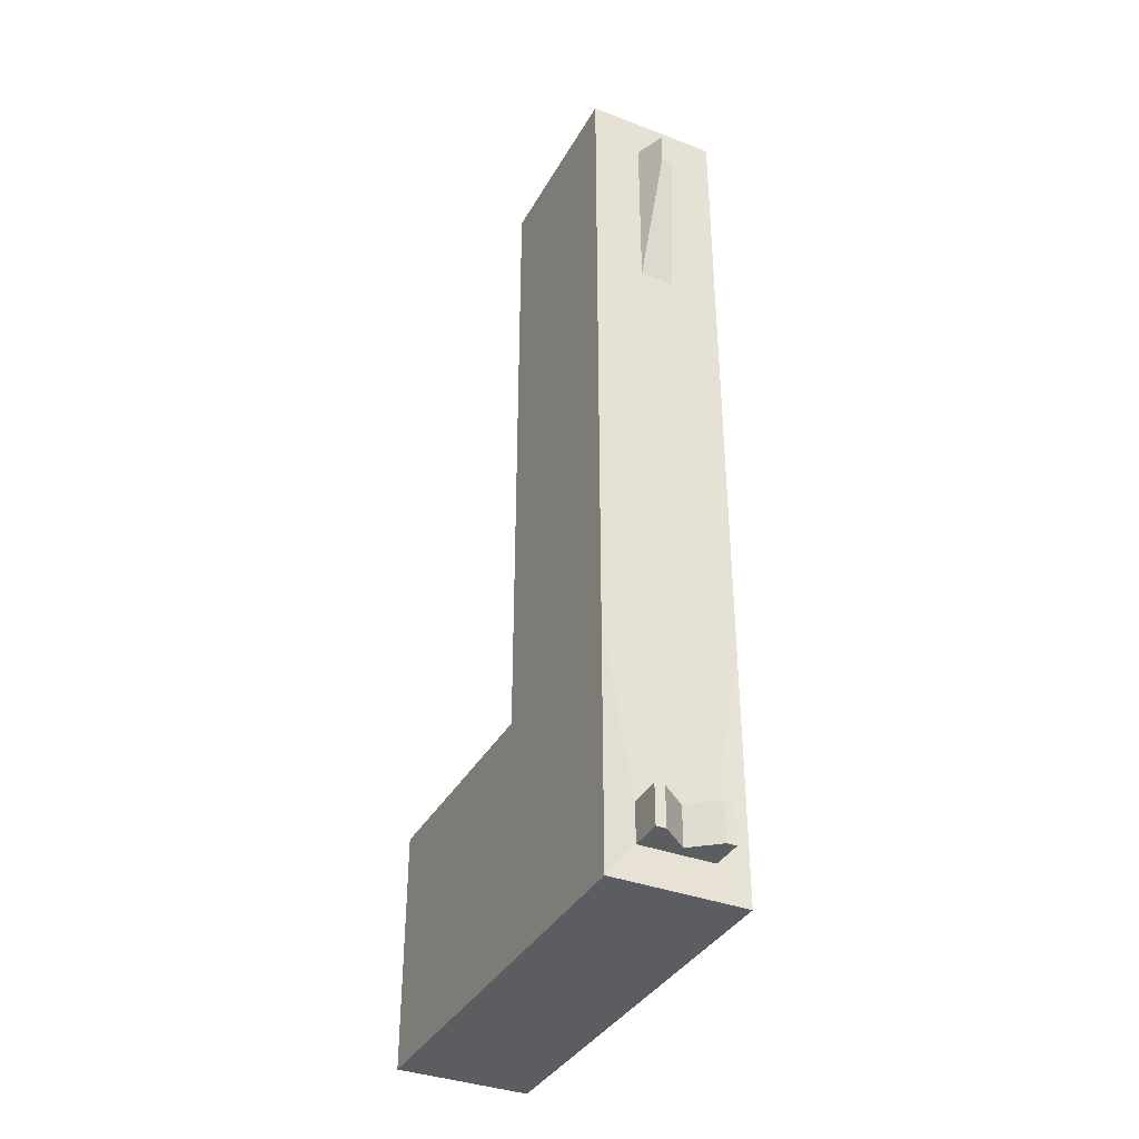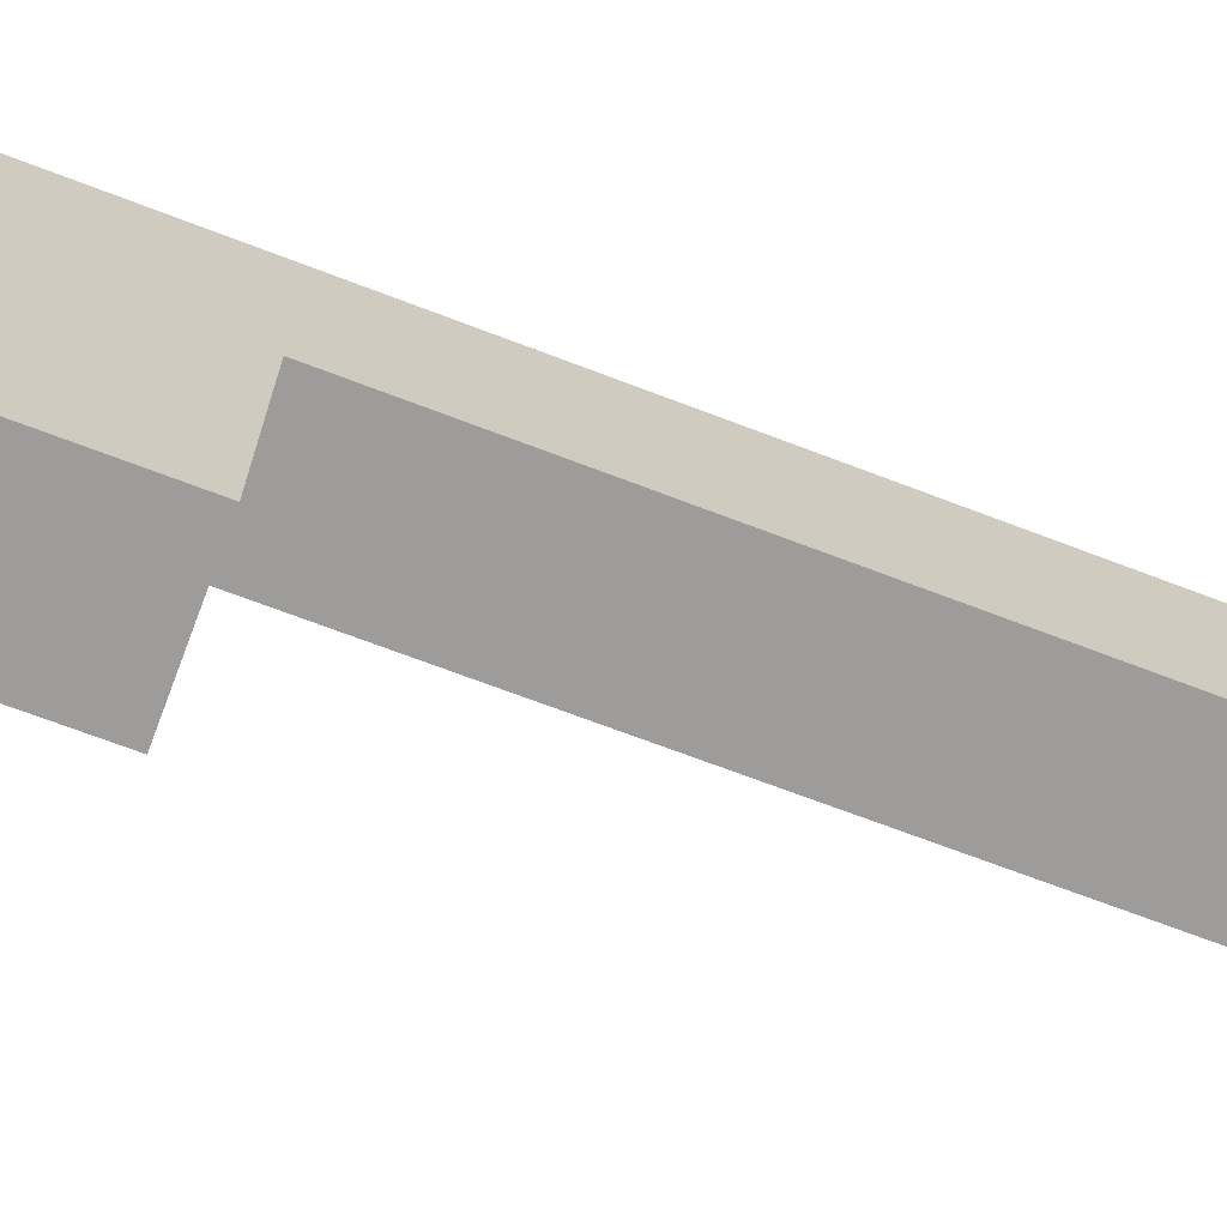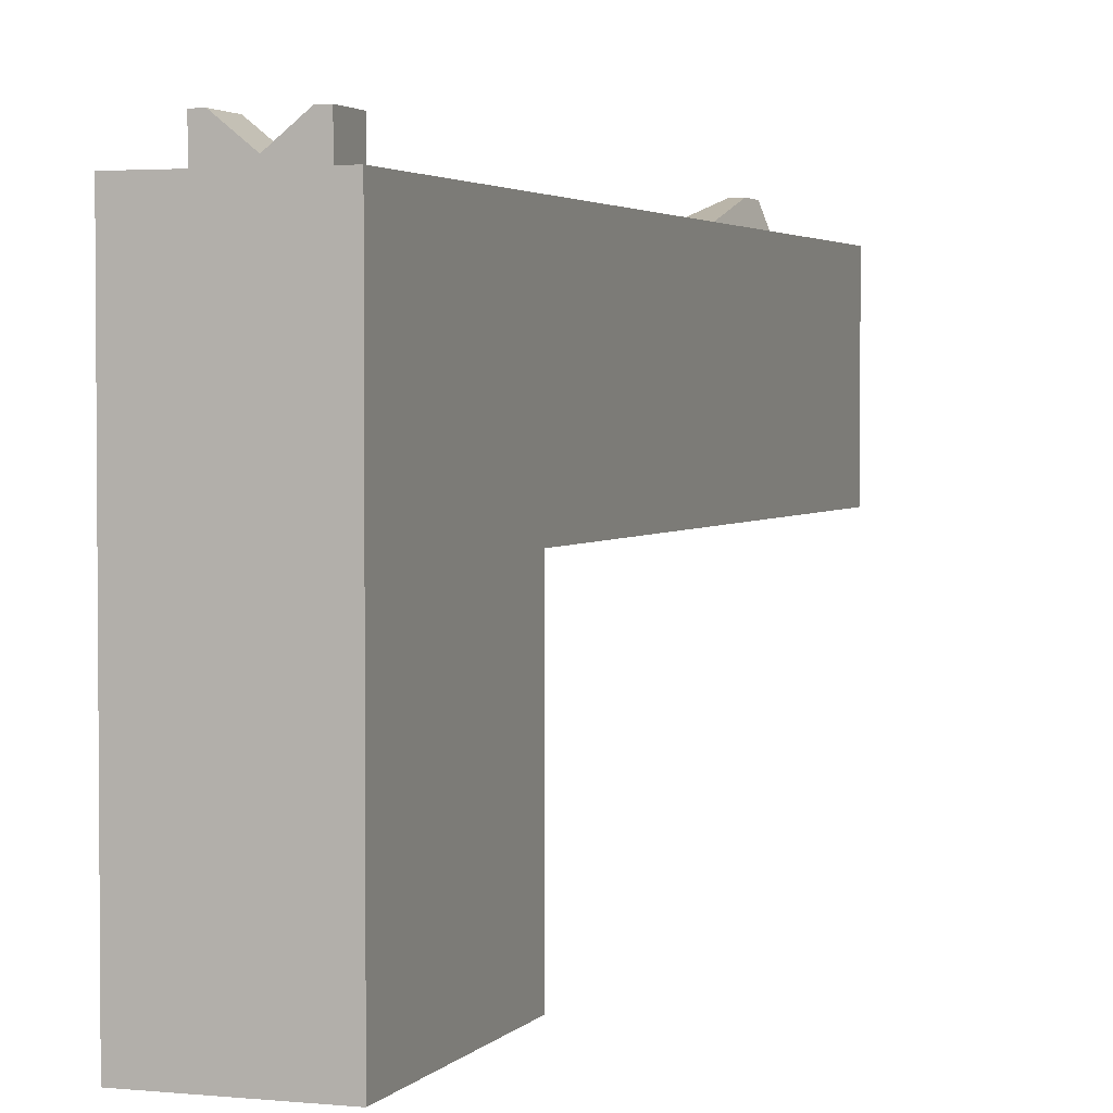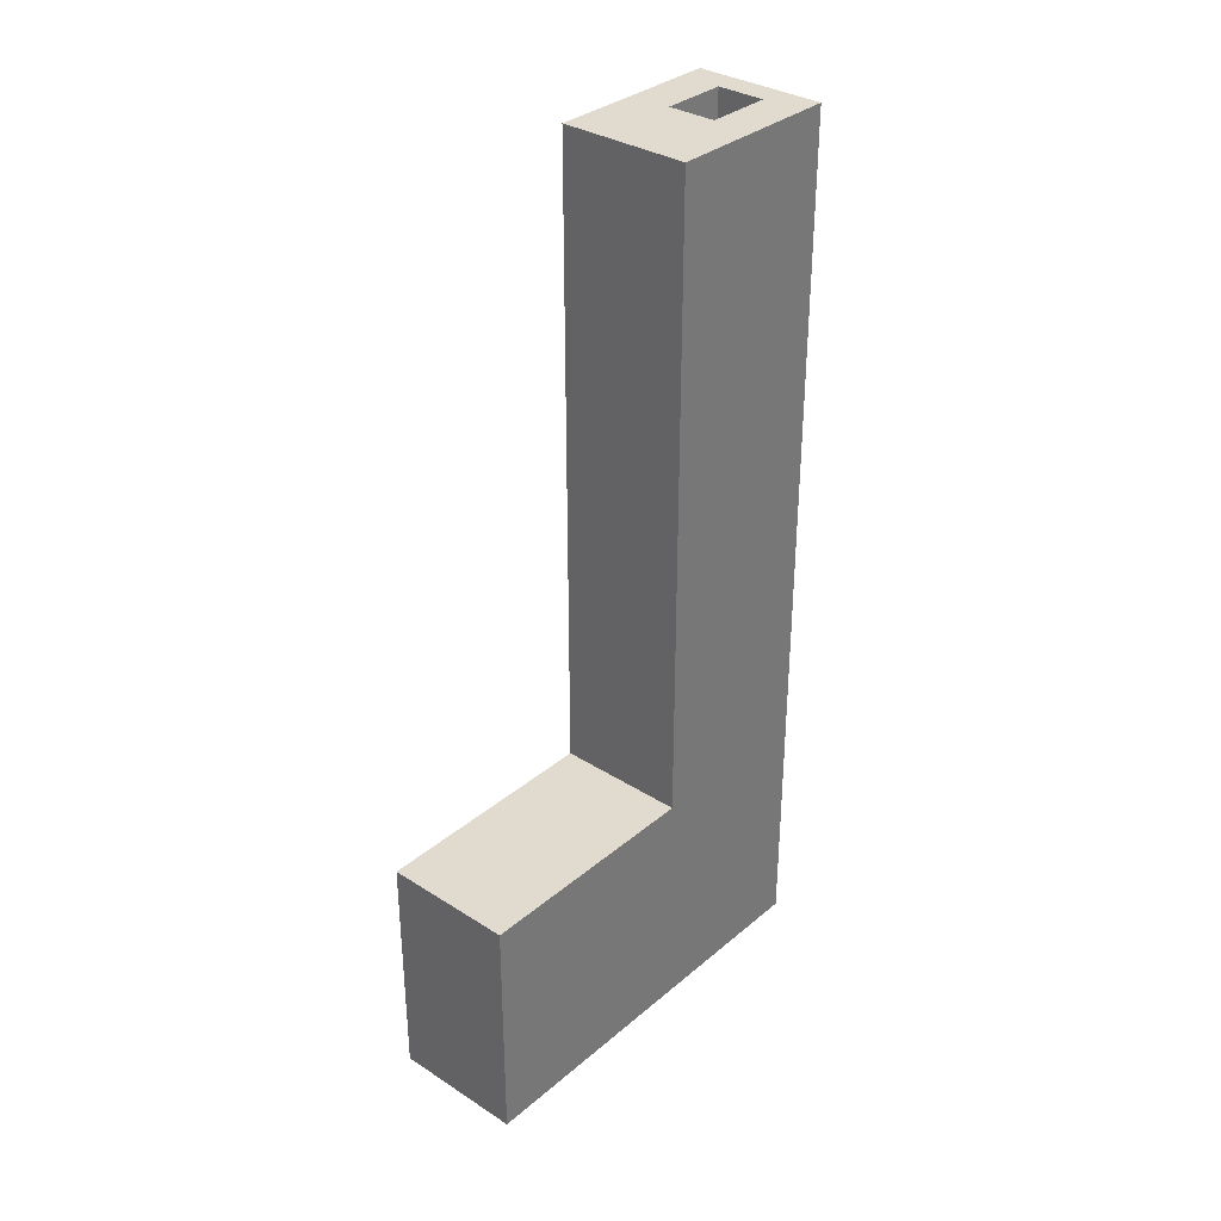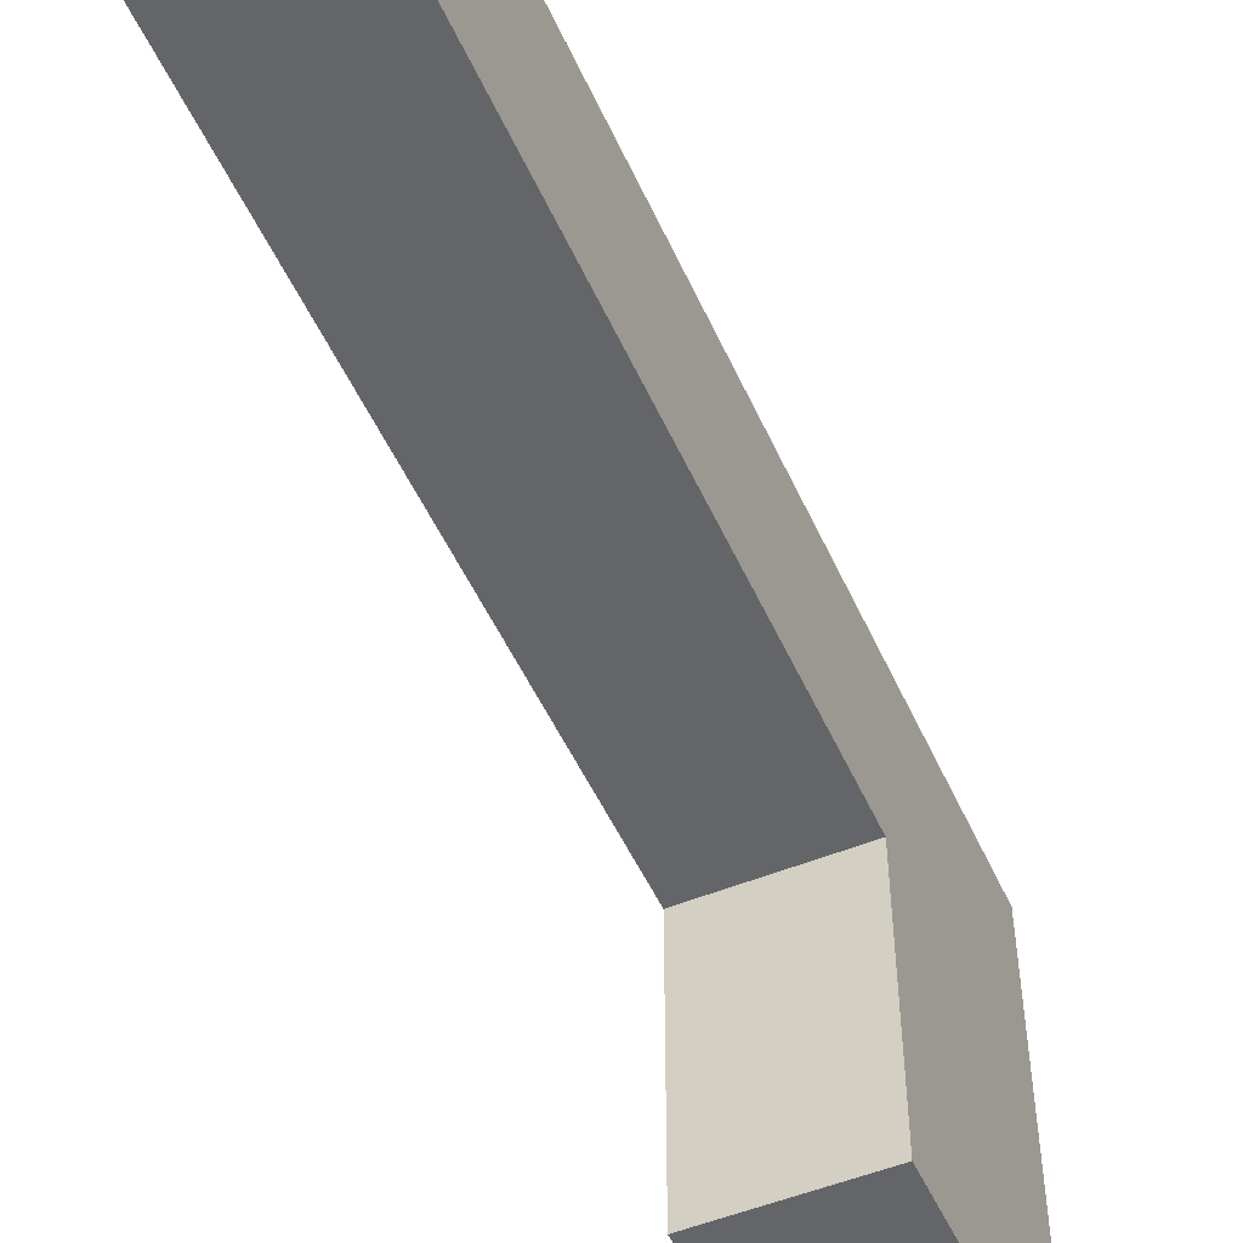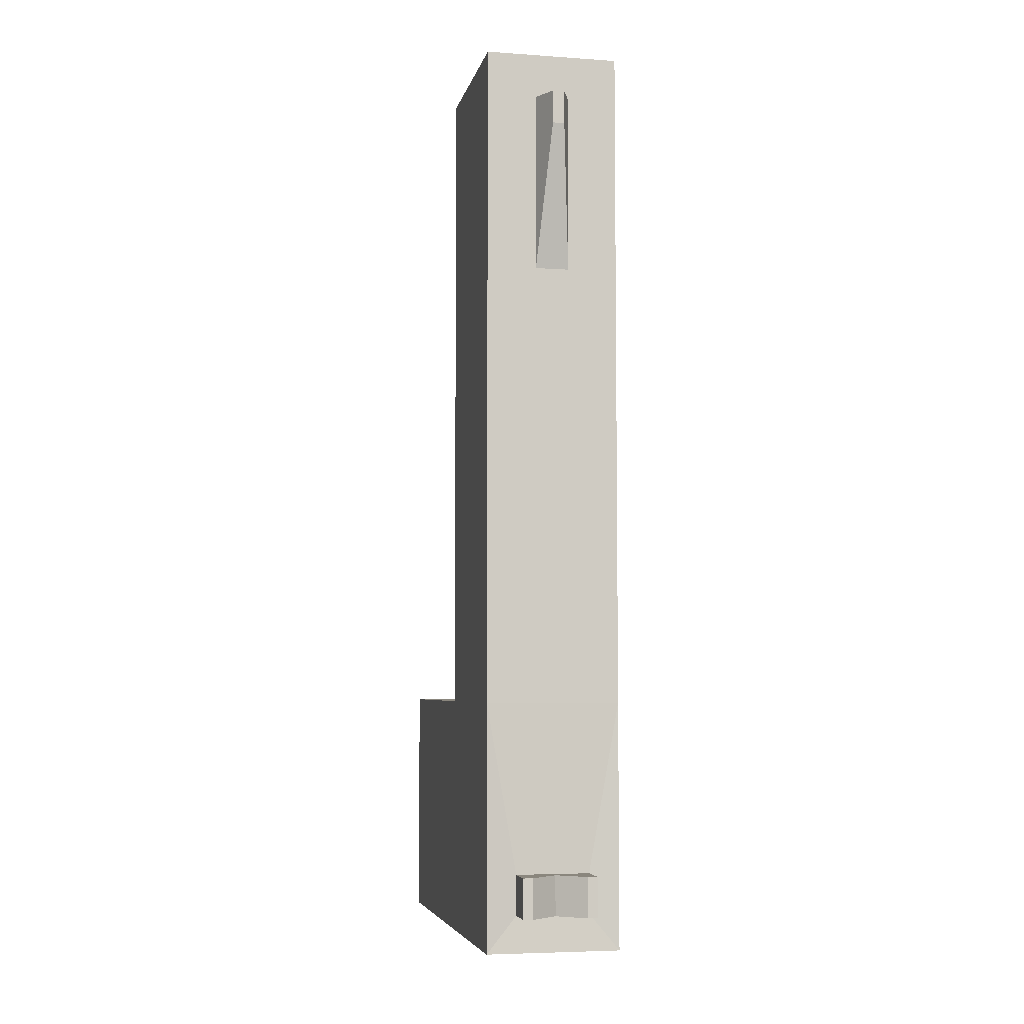
<metadata>
{"format":"obj","ext":"obj","renderer":"f3d","projection":"perspective","resolution":1024,"background":"white","views":[{"elev":-36.8,"azim":153.8,"up":"+Z"},{"elev":-70.1,"azim":-110.9,"up":"+Y"},{"elev":2.8,"azim":-160.7,"up":"+Y"},{"elev":33.4,"azim":41.2,"up":"+Z"},{"elev":-51.4,"azim":23.9,"up":"+Y"},{"elev":-5.5,"azim":168.1,"up":"+Z"}]}
</metadata>
<code>
o Cube
v -0.055 -0.3763 -0.1
v 0.055 -0.3763 -0.1
v 0.055 -0.3763 0.1
v -0.055 -0.3763 0.1
v -0.055 -0.1763 -0.1
v 0.055 -0.1763 -0.1
v 0.055 -0.1763 0.1
v -0.055 -0.1763 0.1
v -0.055 -0.02612 0.1
v 0.055 -0.02612 0.1
v 0.055 -0.02612 -0.1
v -0.055 -0.02612 -0.1
v 0.055 -0.02612 0.6439
v -0.055 -0.02612 0.6439
v -0.055 -0.1763 0.6439
v 0.055 -0.1763 0.6439
v -0.01389 -0.02612 0.6075
v 0.01389 -0.02612 0.6075
v 0.01389 -0.02612 0.4609
v -0.01389 -0.02612 0.4609
v -0.004808 -0.000941 0.5783
v 0.004808 -0.000941 0.5783
v 0.004808 -0.000941 0.6055
v -0.004808 -0.000941 0.6055
v -0.03035 -0.02821 -0.0704
v 0.03035 -0.02821 -0.0704
v 0.03035 -0.02821 -0.03792
v -0.03035 -0.02821 -0.03792
v -0.03035 -0.000941 -0.03792
v 0.03035 -0.000941 -0.03792
v 0.03035 -0.000941 -0.0704
v -0.03035 -0.000941 -0.0704
v -0 -0.01897 -0.0704
v -0 -0.01897 -0.03792
v -0.02236 -0.000941 -0.0704
v 0.02236 -0.000941 -0.0704
v 0.02236 -0.000941 -0.03792
v -0.02236 -0.000941 -0.03792
v 0.02024 -0.103 0.6439
v -0.02024 -0.103 0.6439
v -0.02024 -0.04776 0.6439
v 0.02024 -0.04776 0.6439
v 0.02024 -0.04776 0.1094
v -0.02024 -0.04776 0.1094
v -0.02024 -0.103 0.1094
v 0.02024 -0.103 0.1094
f 1 2 3 4
f 1 5 6 2
f 2 6 7 3
f 3 7 8 4
f 5 1 4 8
f 7 6 11 10
f 5 8 9 12
f 6 5 12 11
f 9 8 15 14
f 7 10 13 16
f 8 7 16 15
f 13 10 19 18
f 14 13 18 17
f 9 14 17 20
f 10 9 20 19
f 19 20 21 22
f 20 17 24 21
f 17 18 23 24
f 18 19 22 23
f 22 21 24 23
f 11 12 25 26
f 12 9 28 25
f 10 11 26 27
f 9 10 27 28
f 27 26 31 30
f 25 28 29 32
f 33 26 25
f 34 28 27
f 30 37 27
f 37 34 27
f 34 38 28
f 38 29 28
f 32 35 33 25
f 33 36 31 26
f 33 34 37 36
f 31 36 37 30
f 32 29 38 35
f 33 35 38 34
f 15 16 39 40
f 16 13 42 39
f 13 14 41 42
f 14 15 40 41
f 41 40 45 44
f 42 41 44 43
f 39 42 43 46
f 40 39 46 45
f 45 46 43 44

</code>
